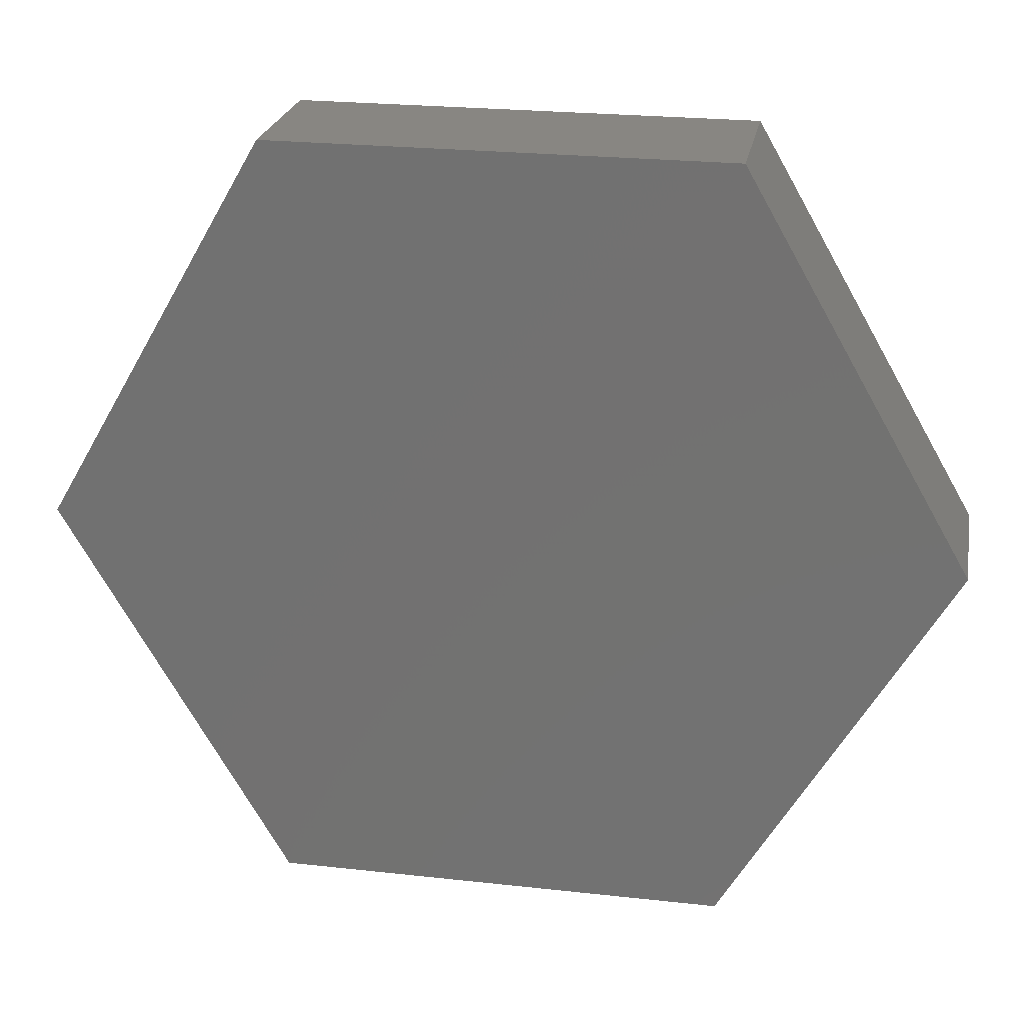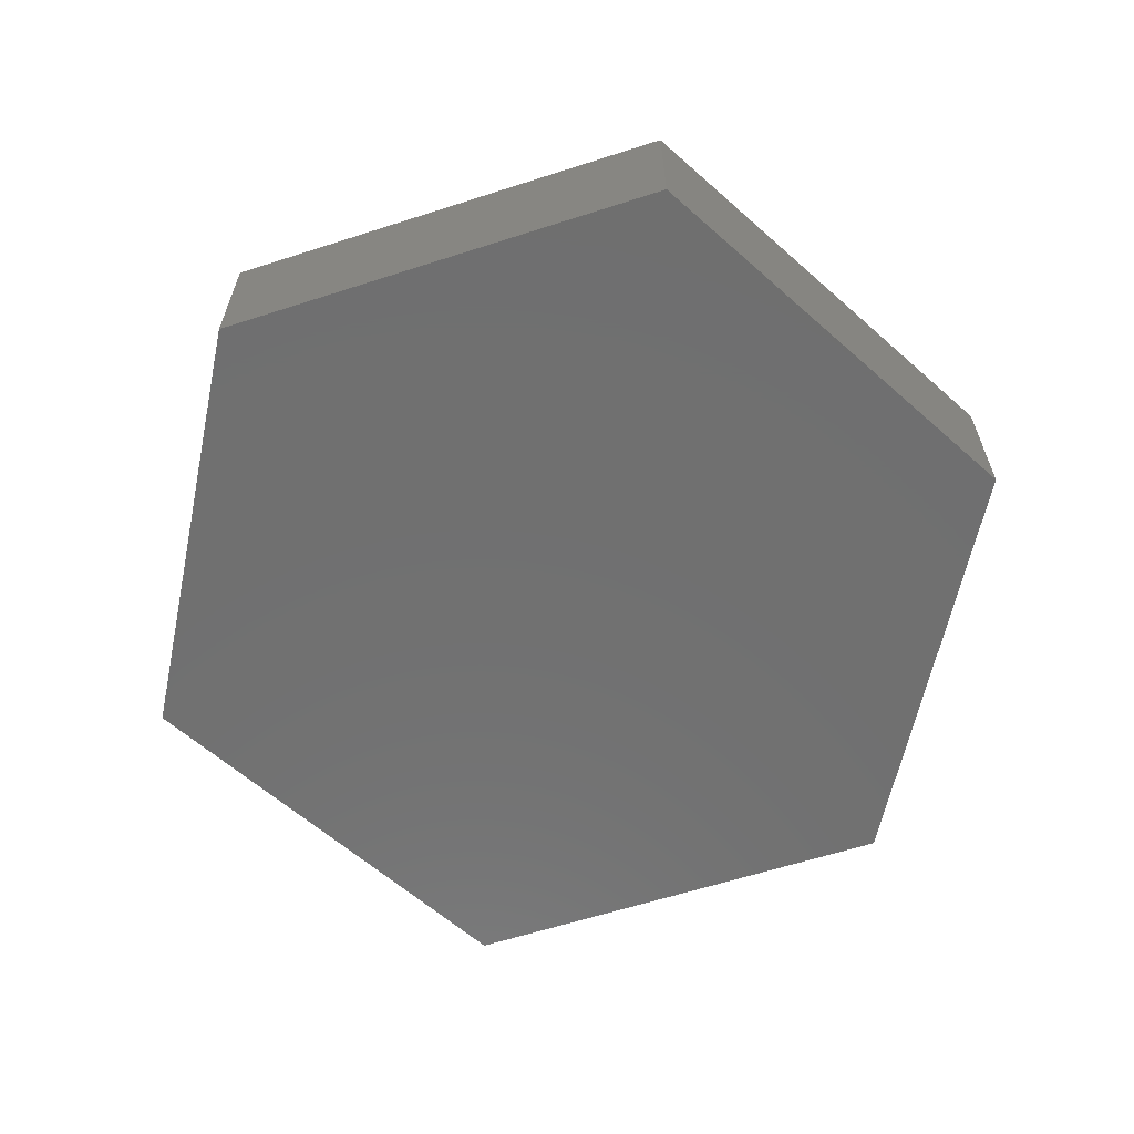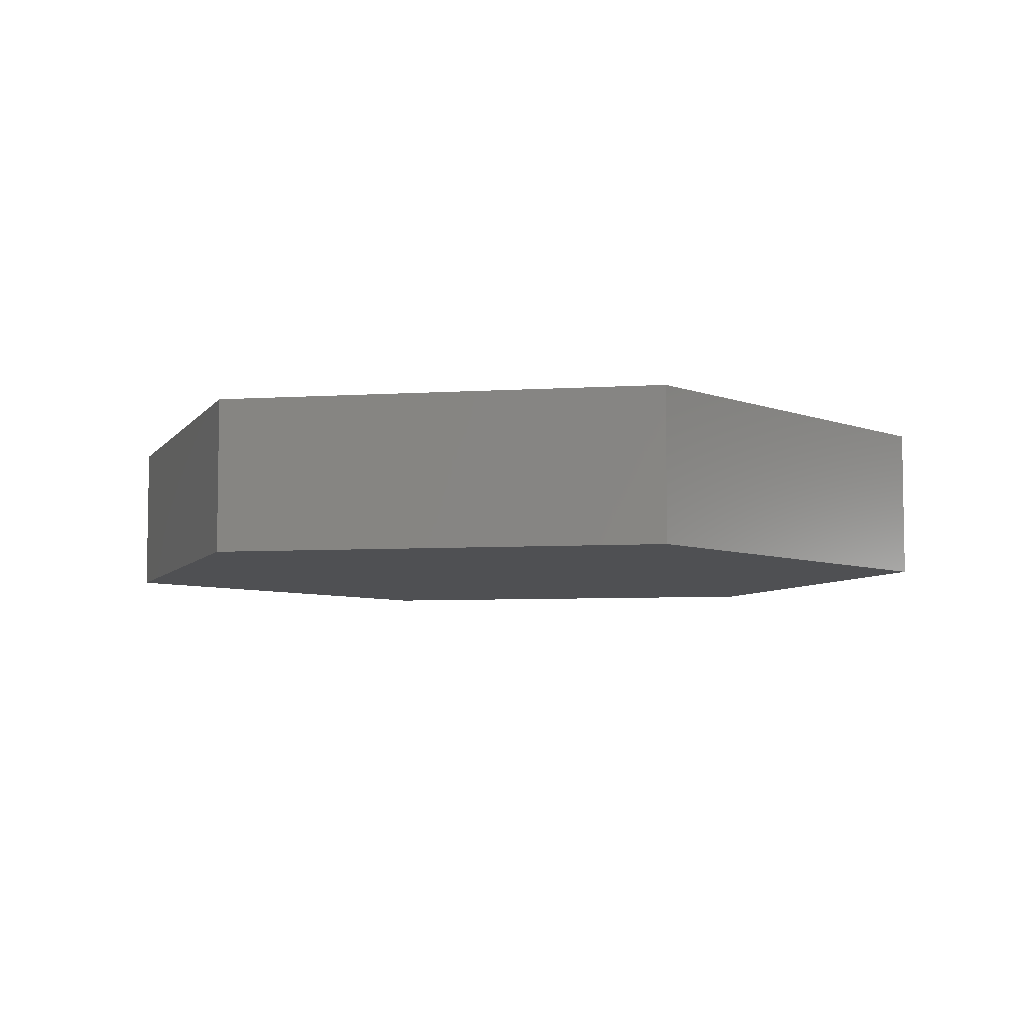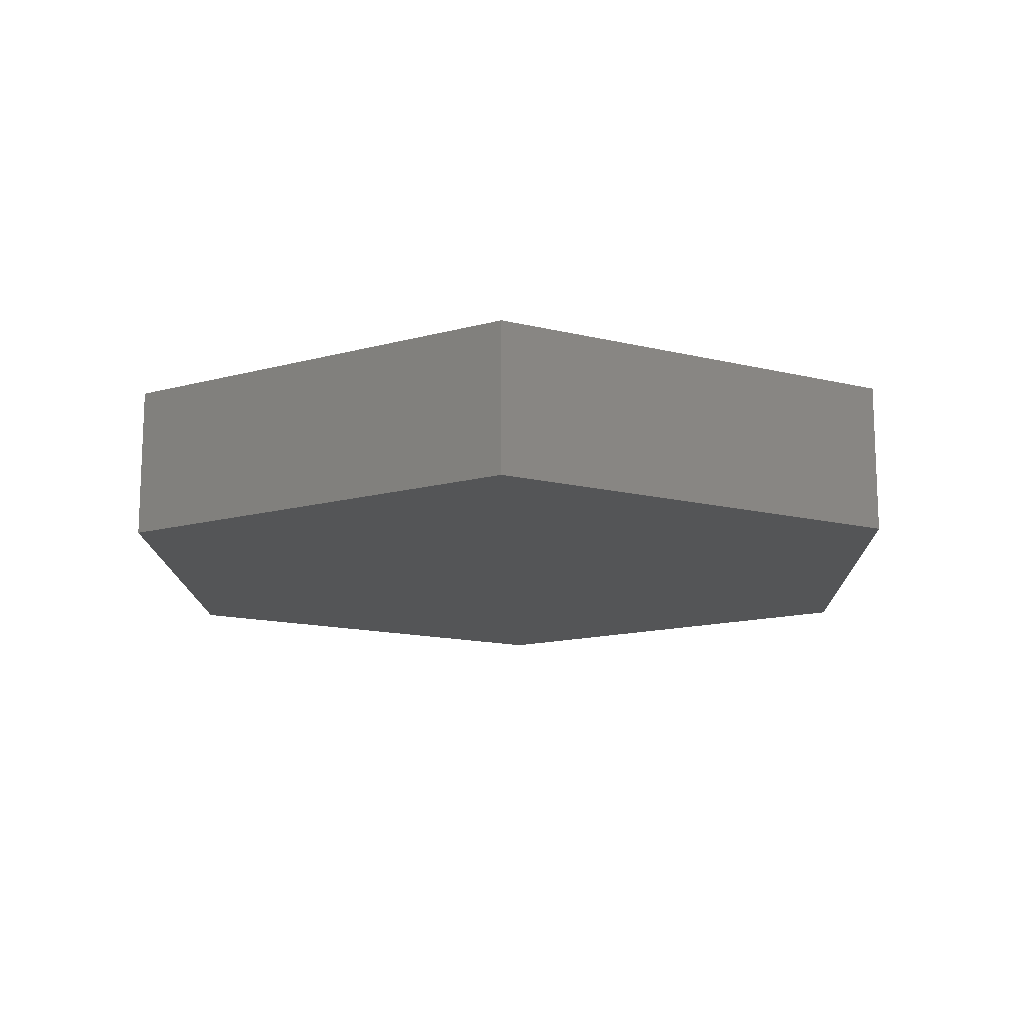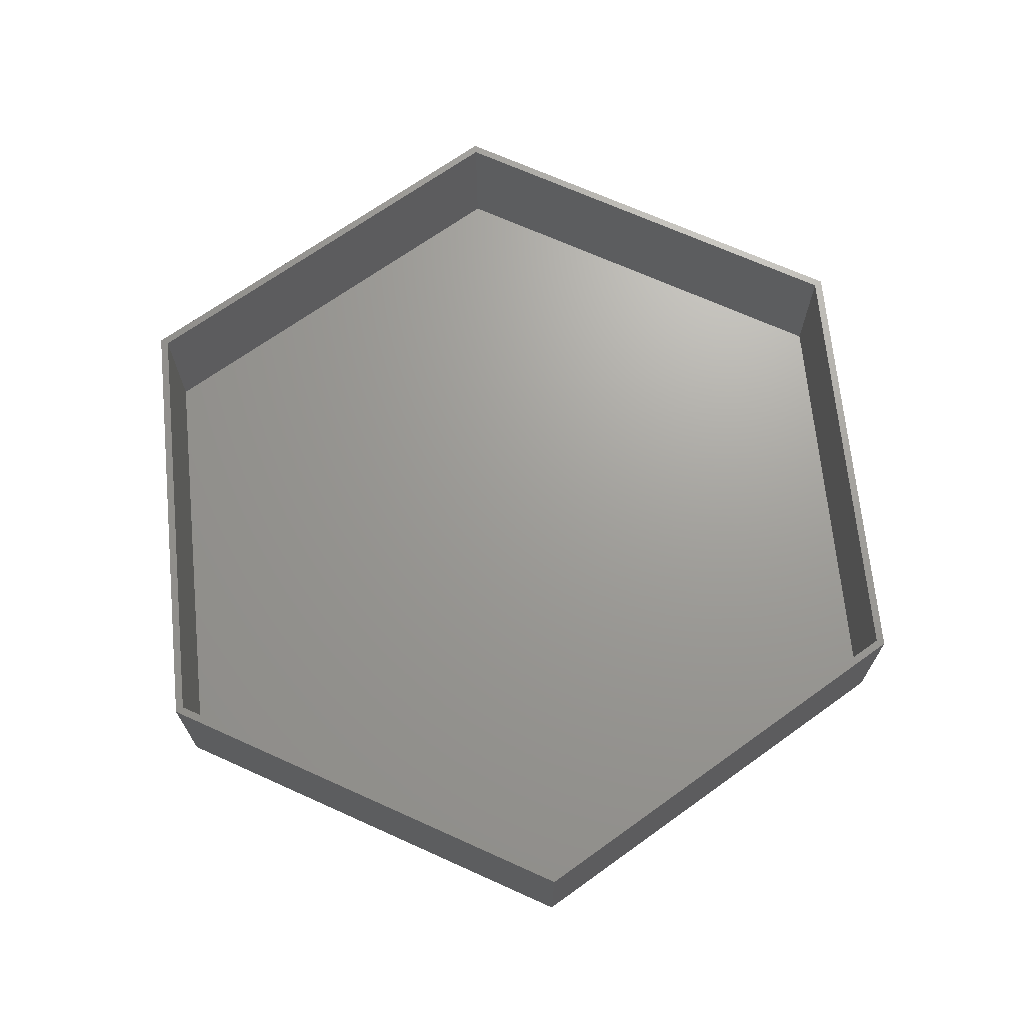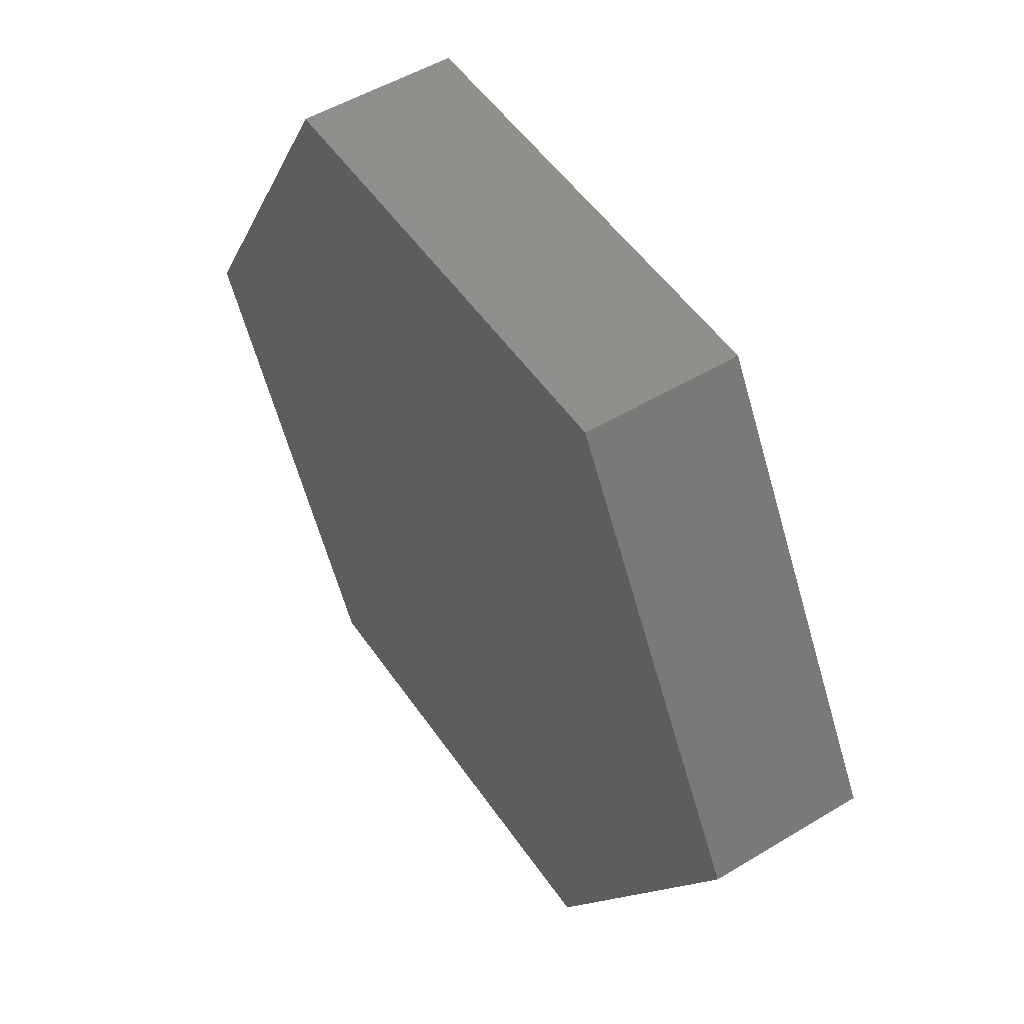
<metadata>
{"format":"stl","ext":"stl","renderer":"f3d","projection":"perspective","resolution":1024,"background":"white","views":[{"elev":23.9,"azim":-169.5,"up":"+Y"},{"elev":-61.9,"azim":78.1,"up":"+Z"},{"elev":-6.2,"azim":-109.2,"up":"+Z"},{"elev":-14.1,"azim":-148.7,"up":"+Z"},{"elev":68.9,"azim":144.3,"up":"+Z"},{"elev":51.3,"azim":-123.3,"up":"+Y"}]}
</metadata>
<code>
# stl→obj: 24 verts, 44 faces
v -25.6 48.66 0
v 25.6 48.66 17.5
v -25.6 48.66 17.5
v 25.6 48.66 0
v 51.2 93 0
v 51.2 93 17.5
v 25.6 137.3 0
v -25.6 137.3 17.5
v 25.6 137.3 17.5
v -25.6 137.3 0
v -51.2 93 0
v -51.2 93 17.5
v 50.2 93 17.5
v 25.1 136.5 17.5
v -25.1 136.5 17.5
v -50.2 93 17.5
v 25.1 49.53 17.5
v -25.1 49.53 17.5
v 25.1 49.53 2
v -25.1 49.53 2
v 50.2 93 2
v -25.1 136.5 2
v 25.1 136.5 2
v -50.2 93 2
f 1 2 3
f 2 1 4
f 2 5 6
f 5 2 4
f 7 8 9
f 8 7 10
f 6 7 9
f 7 6 5
f 11 8 10
f 8 11 12
f 1 12 11
f 12 1 3
f 9 13 6
f 9 14 13
f 9 15 14
f 8 15 9
f 8 16 15
f 16 8 12
f 13 2 6
f 17 2 13
f 18 2 17
f 18 3 2
f 16 3 18
f 3 16 12
f 4 7 5
f 1 7 4
f 1 10 7
f 10 1 11
f 19 18 17
f 18 19 20
f 19 13 21
f 13 19 17
f 22 14 15
f 14 22 23
f 21 14 23
f 14 21 13
f 16 22 15
f 22 16 24
f 18 24 16
f 24 18 20
f 23 19 21
f 22 19 23
f 22 20 19
f 20 22 24

</code>
